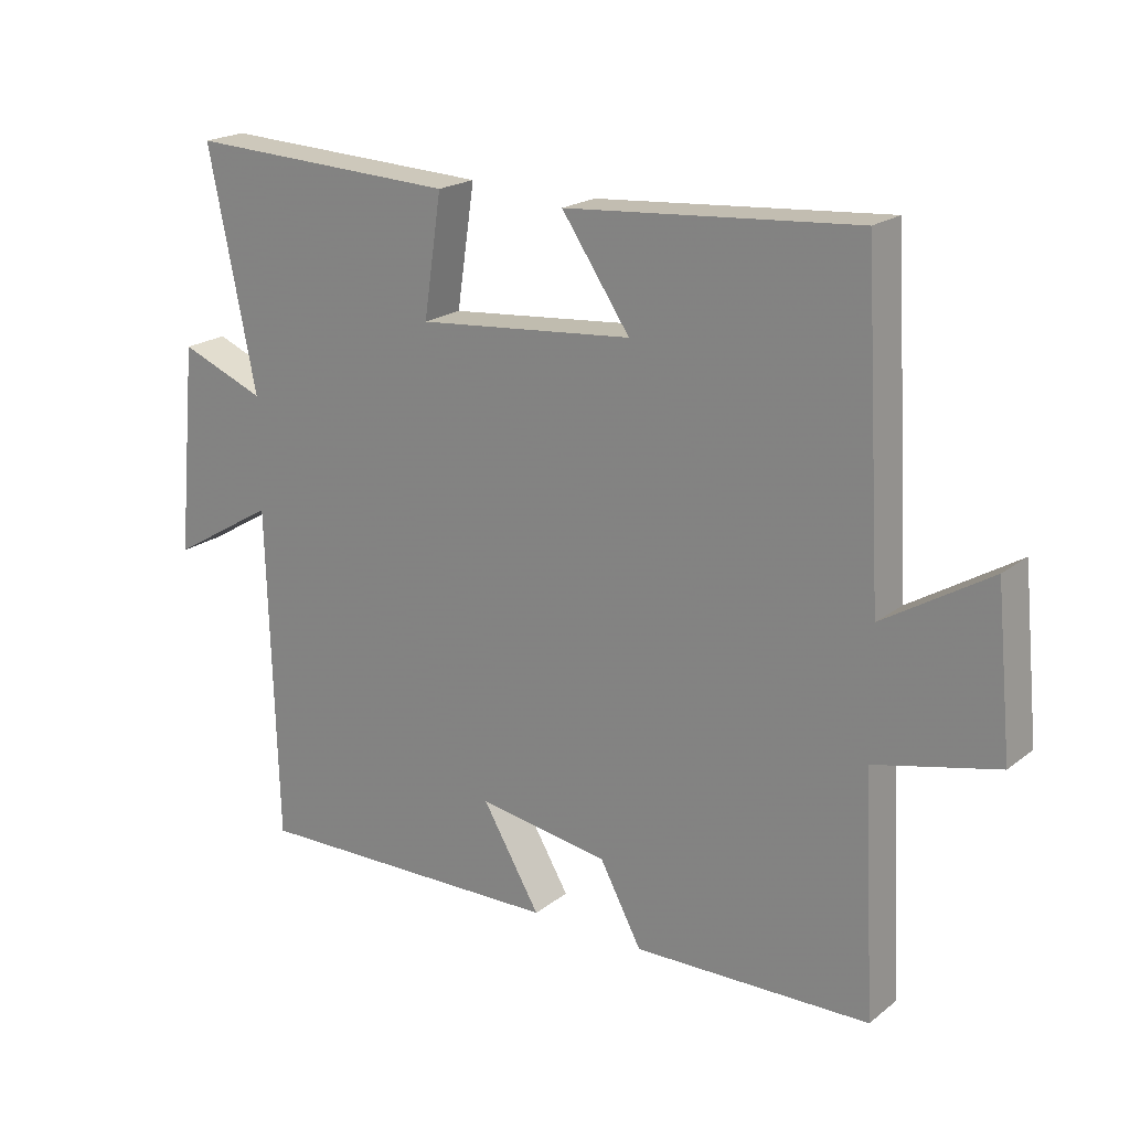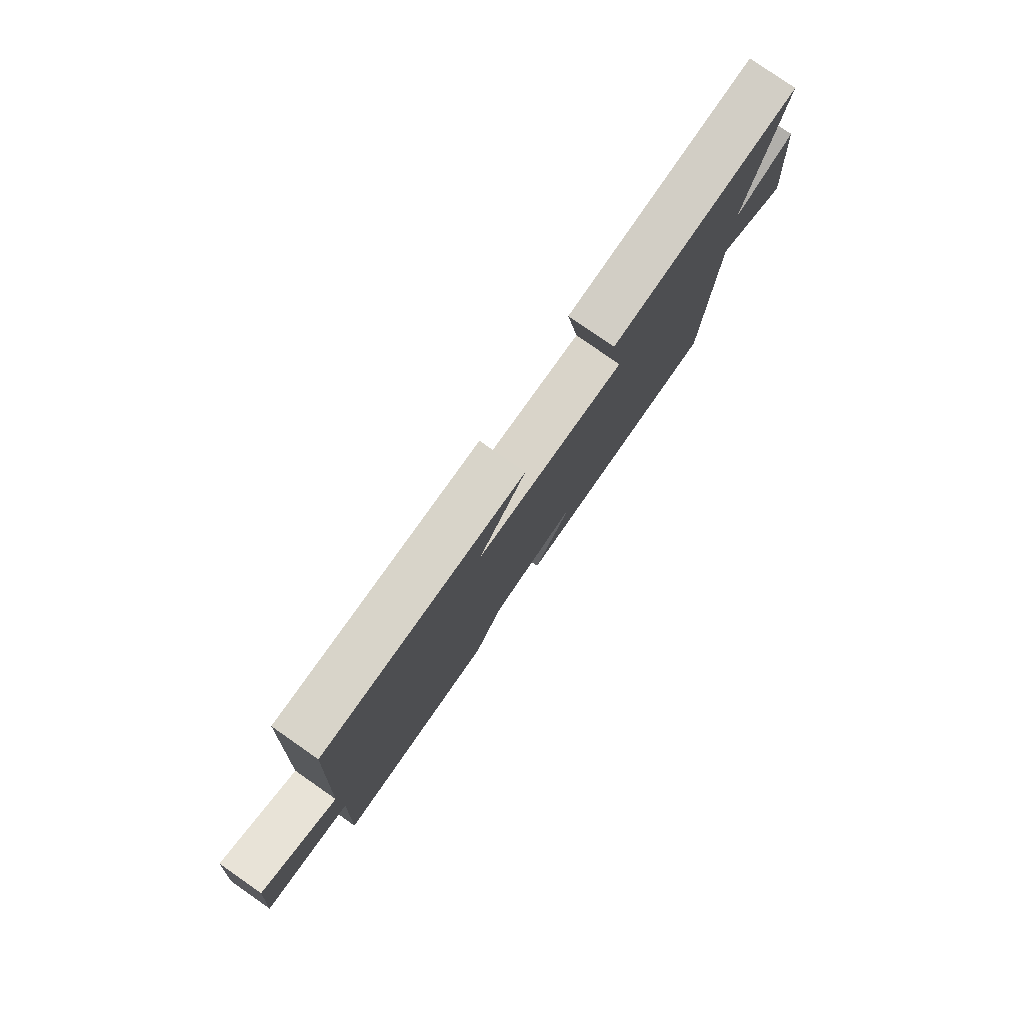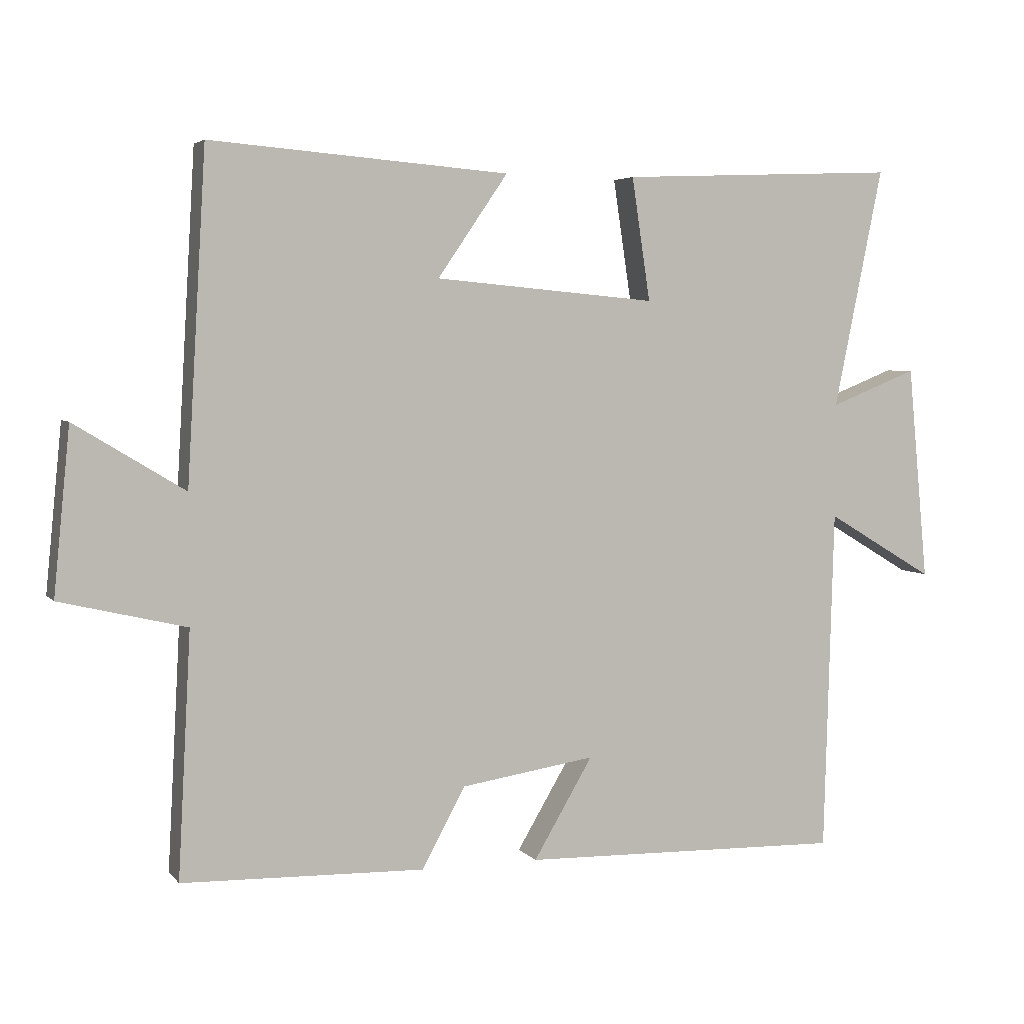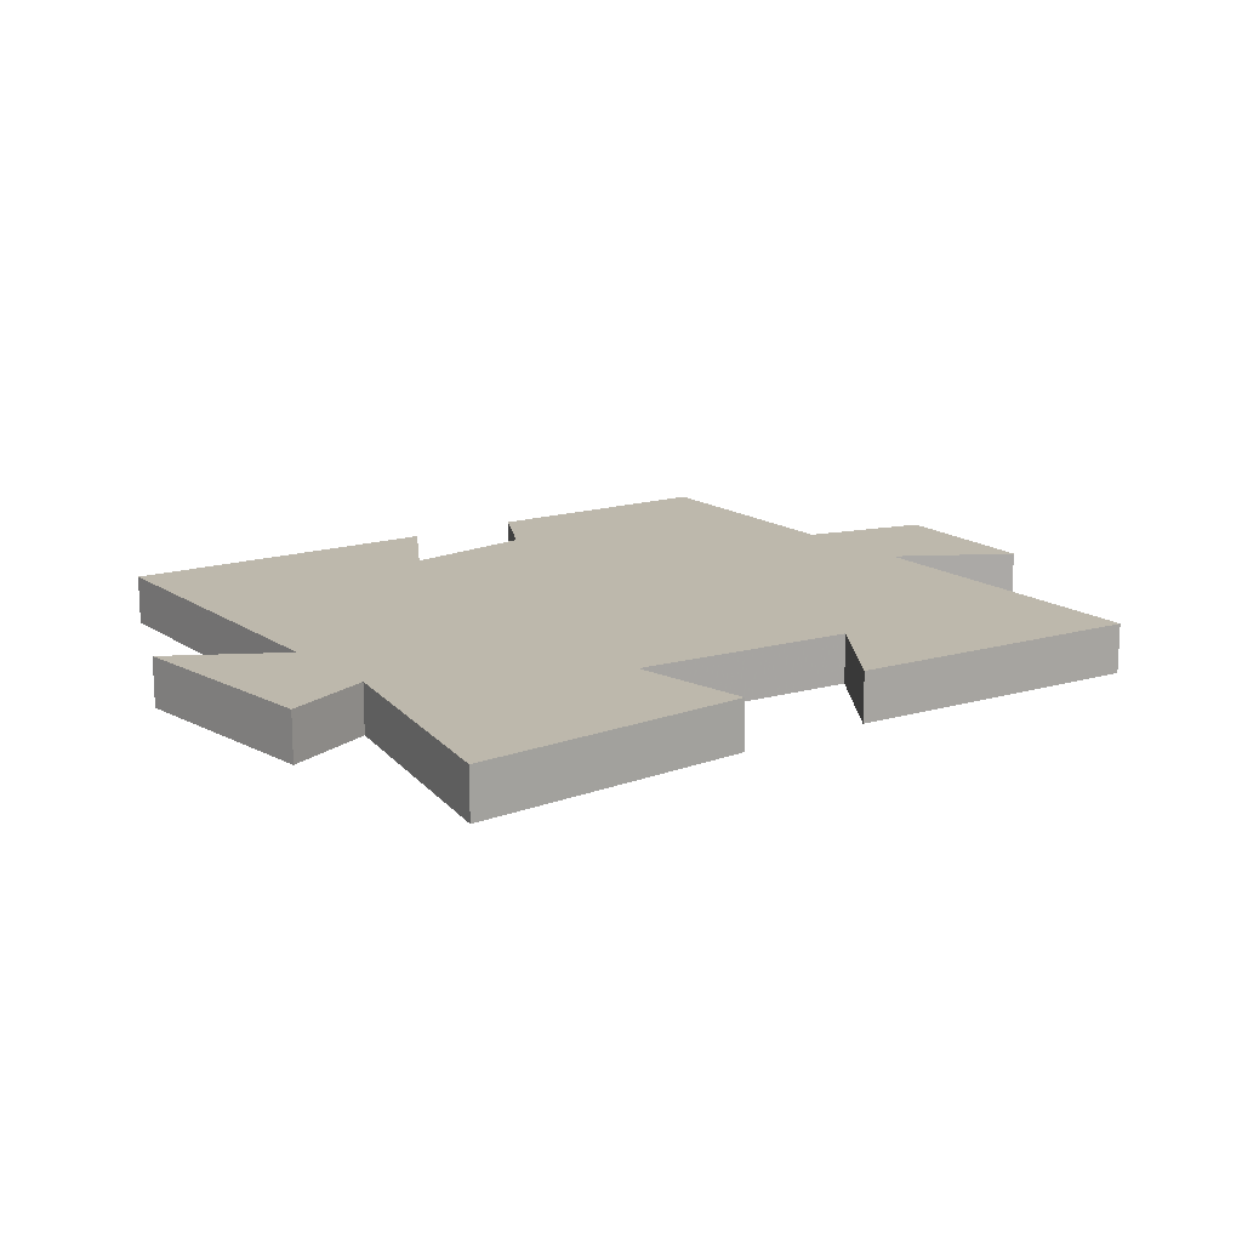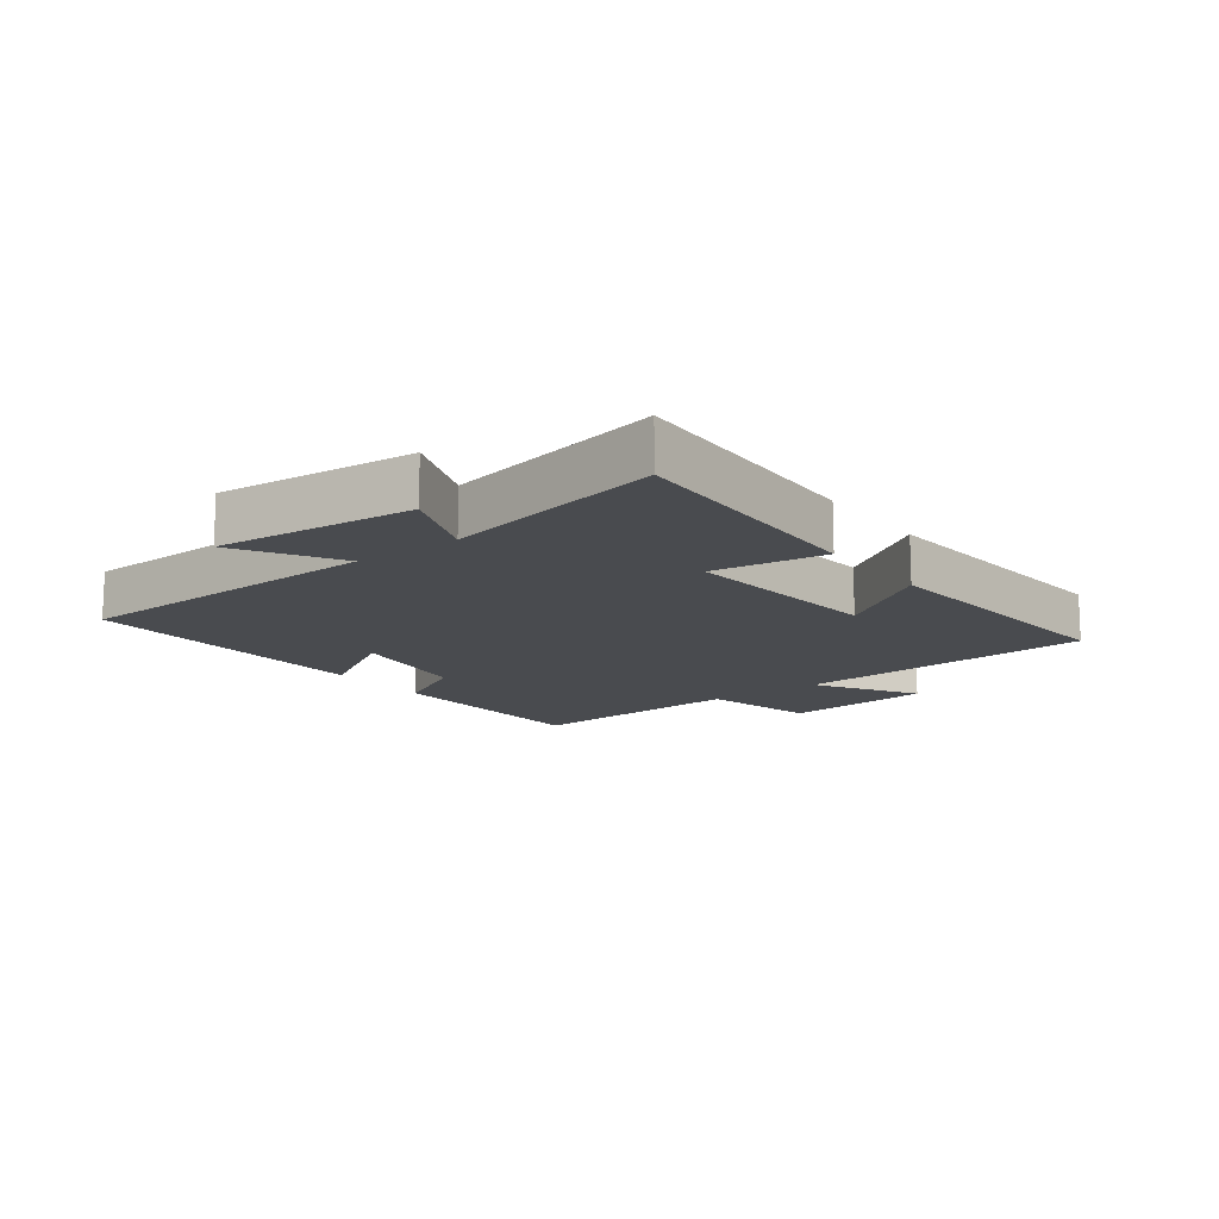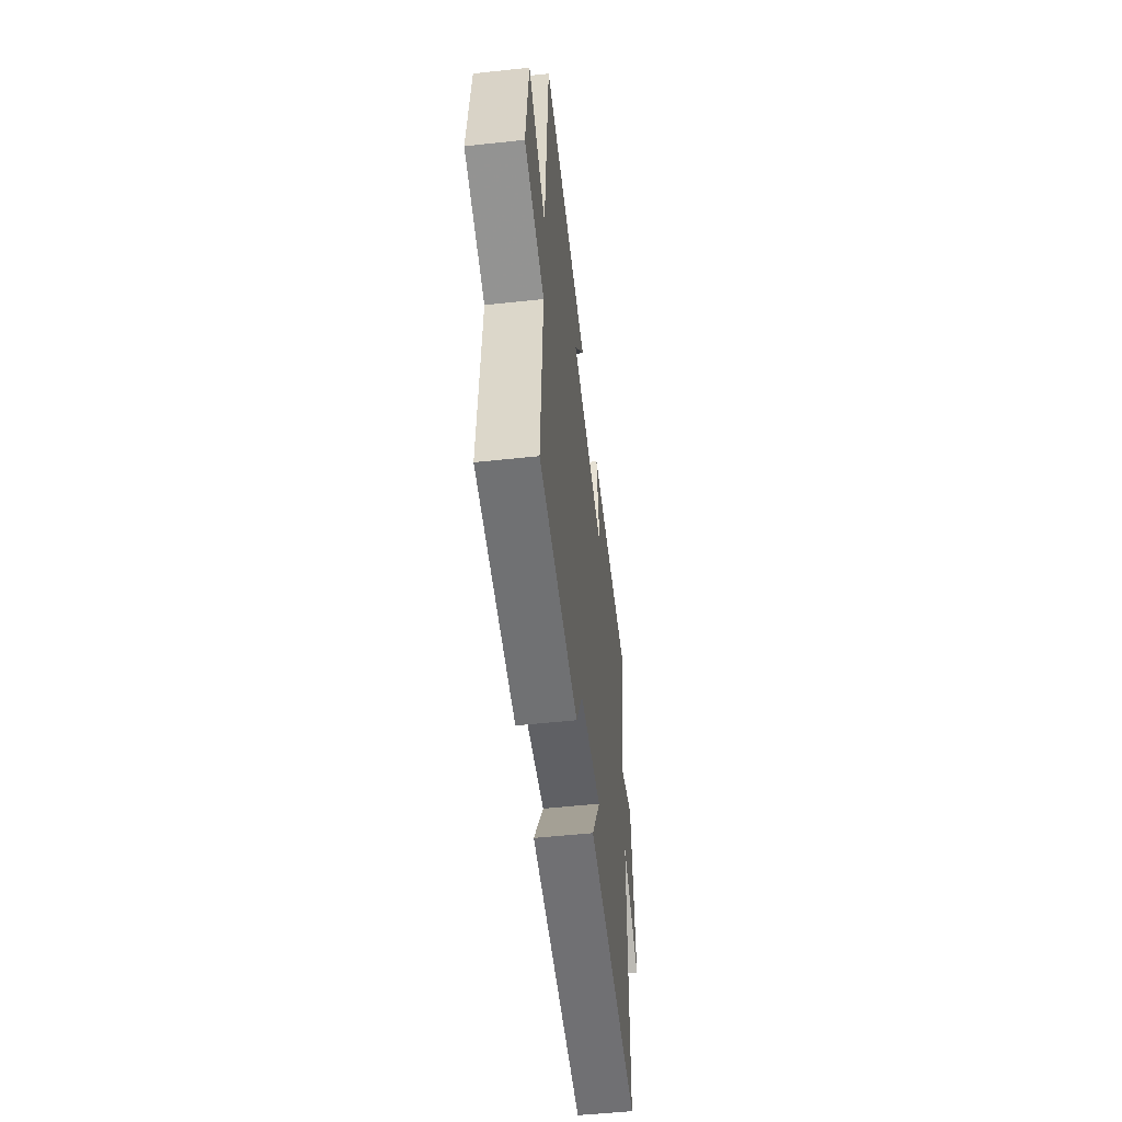
<metadata>
{"format":"obj","ext":"obj","renderer":"f3d","projection":"perspective","resolution":1024,"background":"white","views":[{"elev":20.3,"azim":36.2,"up":"+Z"},{"elev":79.8,"azim":124.8,"up":"+Z"},{"elev":4.4,"azim":159.8,"up":"+Z"},{"elev":14.8,"azim":-36.6,"up":"+Y"},{"elev":-13.9,"azim":-52.9,"up":"+Y"},{"elev":-53.6,"azim":96.5,"up":"+Z"}]}
</metadata>
<code>
v -0.572 0.07 0.517
v -0.162 0.07 0.5
v -0.189 0.07 0.32
v 0.137 0.07 0.35
v 0.034 0.07 0.5
v 0.472 0.07 0.535
v 0.5 0.07 0.055
v 0.661 0.07 0.153
v 0.685 0.07 -0.089
v 0.5 0.07 -0.133
v 0.519 0.07 -0.49
v 0.163 0.07 -0.5
v 0.1 0.07 -0.383
v -0.098 0.07 -0.353
v -0.011 0.07 -0.5
v -0.486 0.07 -0.512
v -0.5 0.07 -0.006
v -0.659 0.07 -0.101
v -0.629 0.07 0.215
v -0.5 0.07 0.164
v -0.572 0 0.517
v -0.162 0 0.5
v -0.189 0 0.32
v 0.137 0 0.35
v 0.034 0 0.5
v 0.472 0 0.535
v 0.5 0 0.055
v 0.661 0 0.153
v 0.685 0 -0.089
v 0.5 0 -0.133
v 0.519 0 -0.49
v 0.163 0 -0.5
v 0.1 0 -0.383
v -0.098 0 -0.353
v -0.011 0 -0.5
v -0.486 0 -0.512
v -0.5 0 -0.006
v -0.659 0 -0.101
v -0.629 0 0.215
v -0.5 0 0.164
f 17 18 19 20
f 16 17 20
f 15 16 20
f 14 15 20
f 13 14 20 1
f 10 11 12 13
f 10 13 1
f 7 8 9 10
f 6 7 10
f 5 6 10
f 4 5 10
f 3 4 10
f 3 10 1
f 1 2 3
f 40 39 38 37
f 40 37 36
f 40 36 35
f 40 35 34
f 21 40 34 33
f 33 32 31 30
f 21 33 30
f 30 29 28 27
f 30 27 26
f 30 26 25
f 30 25 24
f 30 24 23
f 21 30 23
f 23 22 21
f 1 21 22 2
f 2 22 23 3
f 3 23 24 4
f 4 24 25 5
f 5 25 26 6
f 6 26 27 7
f 7 27 28 8
f 8 28 29 9
f 9 29 30 10
f 10 30 31 11
f 11 31 32 12
f 12 32 33 13
f 13 33 34 14
f 14 34 35 15
f 15 35 36 16
f 16 36 37 17
f 17 37 38 18
f 18 38 39 19
f 19 39 40 20
f 20 40 21 1

</code>
